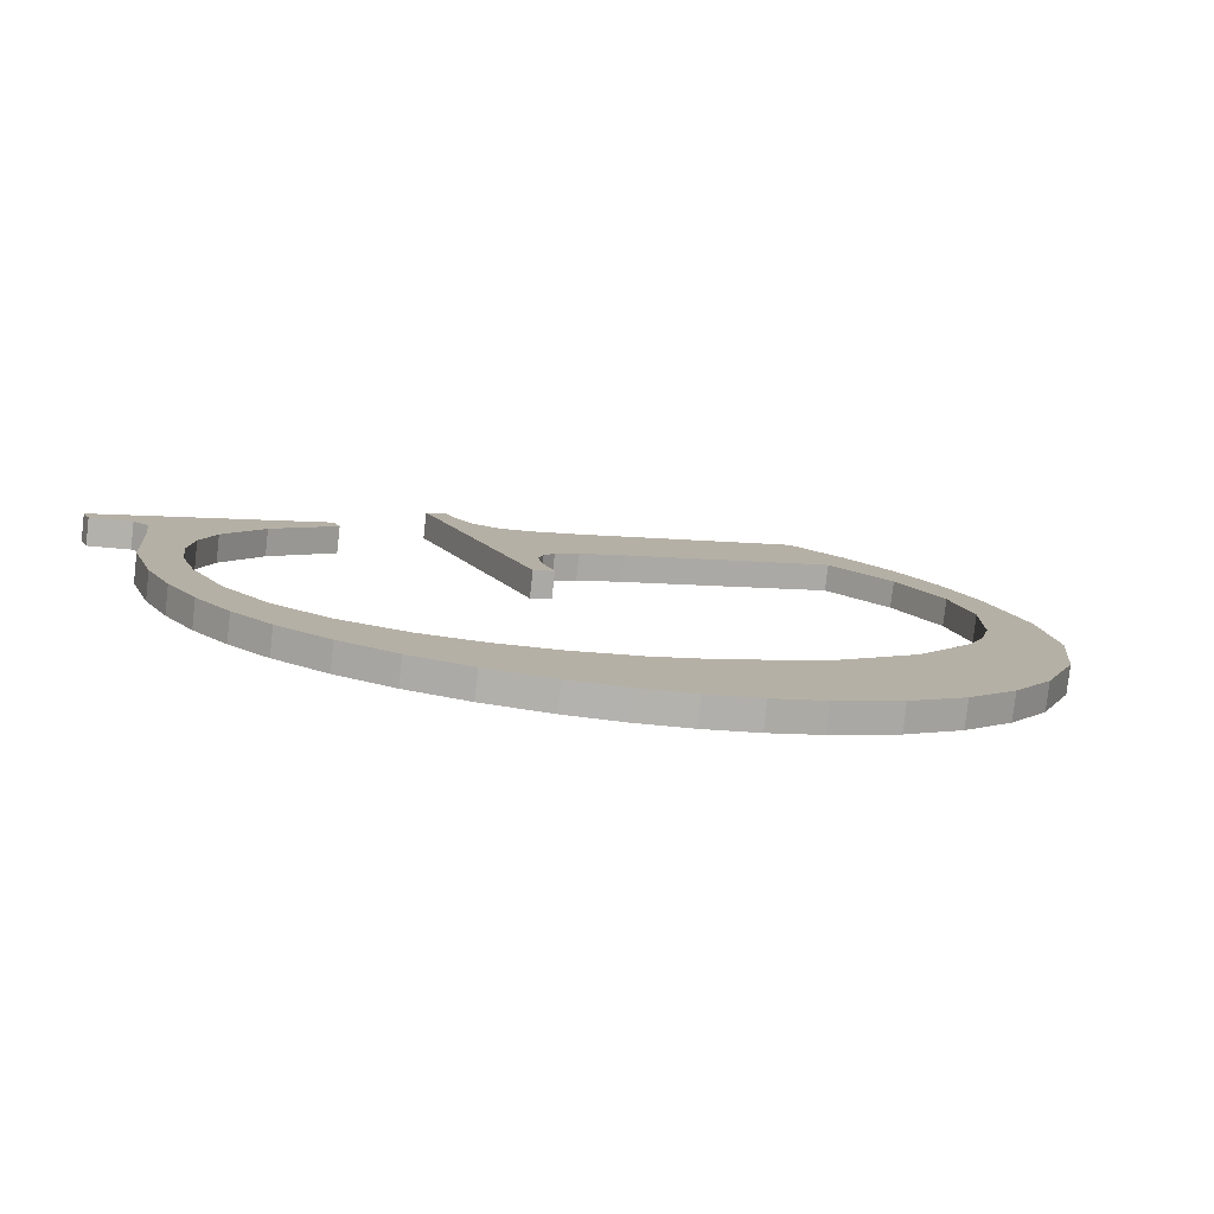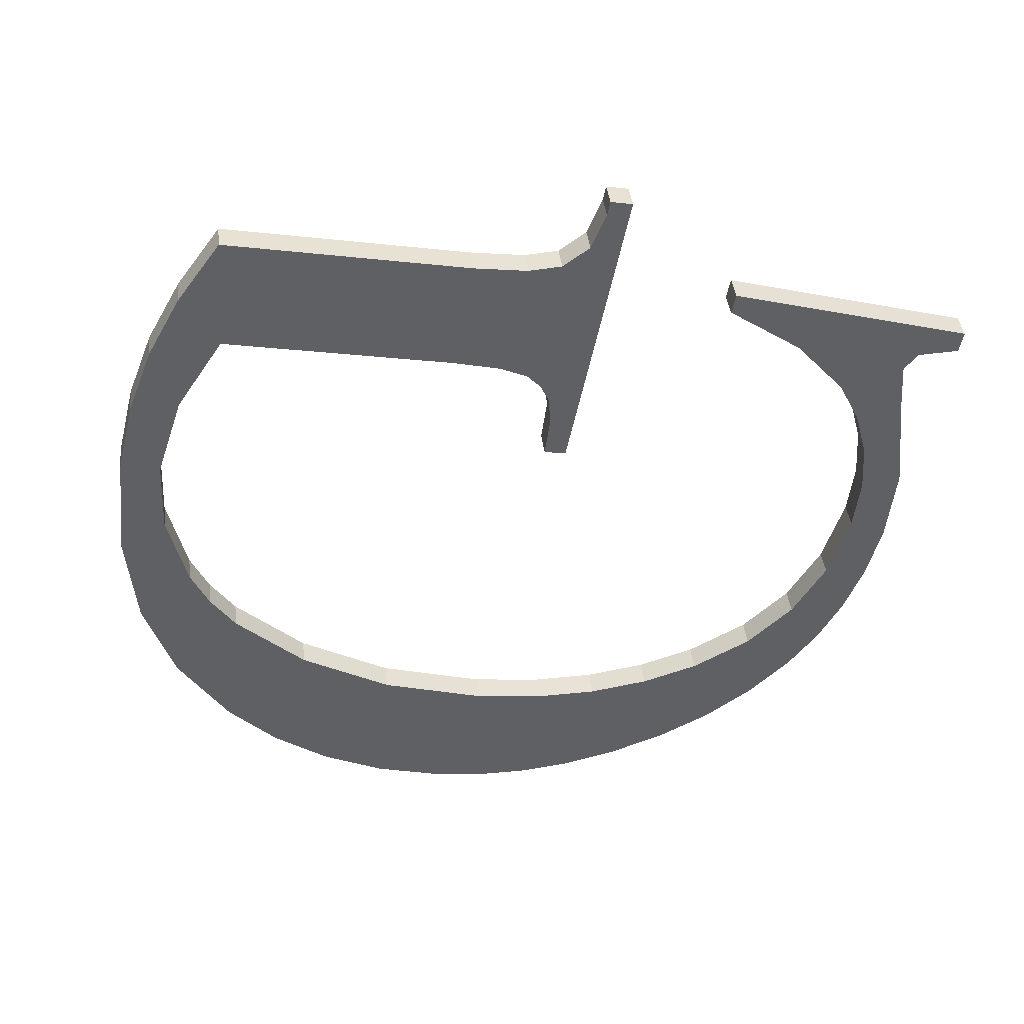
<metadata>
{"format":"obj","ext":"obj","renderer":"f3d","projection":"perspective","resolution":1024,"background":"white","views":[{"elev":13.0,"azim":-112.8,"up":"+Y"},{"elev":-49.8,"azim":78.9,"up":"+Y"}]}
</metadata>
<code>
o instance_77/G/ID1803#ID1803
v -0.2144 0.009892 0.1168
v -0.2141 0.009346 0.1212
v -0.2142 0.00917 0.1226
v -0.2135 0.009998 0.116
v -0.2138 0.00951 0.1199
v -0.2134 0.009661 0.1187
v -0.2125 0.01009 0.1153
v -0.2128 0.009799 0.1176
v -0.2119 0.009936 0.1165
v -0.2115 0.01014 0.1148
v -0.2107 0.01003 0.1157
v -0.2105 0.01019 0.1145
v -0.2094 0.01009 0.1152
v -0.2094 0.01021 0.1143
v -0.2079 0.01011 0.1151
v -0.2082 0.01022 0.1142
v -0.2065 0.0102 0.1144
v -0.2068 0.0101 0.1152
v -0.2058 0.01007 0.1154
v -0.2044 0.01012 0.115
v -0.2049 0.01001 0.1159
v -0.2041 0.009934 0.1165
v -0.2035 0.01009 0.1153
v -0.2032 0.00978 0.1177
v -0.2031 0.01012 0.1151
v -0.2024 0.009566 0.1194
v -0.2029 0.01022 0.1142
v -0.2024 0.01022 0.1142
v -0.202 0.009566 0.1194
v -0.2169 0.00924 0.122
v -0.2169 0.008922 0.1246
v -0.217 0.009105 0.1231
v -0.2167 0.009372 0.121
v -0.2165 0.00875 0.1259
v -0.2164 0.009502 0.1199
v -0.2159 0.008589 0.1272
v -0.2159 0.009628 0.1189
v -0.2152 0.009769 0.1178
v -0.2151 0.008439 0.1284
v -0.2137 0.00827 0.1298
v -0.2139 0.008887 0.1248
v -0.2132 0.00863 0.1269
v -0.212 0.00815 0.1307
v -0.2122 0.008418 0.1286
v -0.2115 0.008337 0.1292
v -0.2101 0.008078 0.1313
v -0.2108 0.008272 0.1298
v -0.2093 0.008186 0.1304
v -0.2078 0.008054 0.1315
v -0.2078 0.008158 0.1307
v -0.2062 0.008065 0.1314
v -0.206 0.008187 0.1304
v -0.2047 0.008098 0.1311
v -0.2043 0.008272 0.1297
v -0.2033 0.008155 0.1307
v -0.2001 0.009231 0.1221
v -0.2065 0.009173 0.1226
v -0.2065 0.009231 0.1221
v -0.2057 0.009167 0.1226
v -0.2051 0.009148 0.1228
v -0.2048 0.009117 0.123
v -0.2045 0.009075 0.1233
v -0.2044 0.009 0.1239
v -0.2012 0.009153 0.1227
v -0.2043 0.008871 0.125
v -0.2017 0.009094 0.1232
v -0.2019 0.00901 0.1239
v -0.2019 0.008871 0.125
v -0.2004 0.009173 0.1226
v -0.2001 0.009173 0.1226
v -0.2019 0.008237 0.13
v -0.2024 0.01022 0.1142
v -0.202 0.01012 0.1195
v -0.202 0.009566 0.1194
v -0.2024 0.01078 0.1143
v -0.202 0.01012 0.1195
v -0.2024 0.009566 0.1194
v -0.202 0.009566 0.1194
v -0.2024 0.01012 0.1195
v -0.2032 0.01034 0.1178
v -0.2024 0.009566 0.1194
v -0.2024 0.01012 0.1195
v -0.2032 0.00978 0.1177
v -0.2041 0.01049 0.1166
v -0.2032 0.00978 0.1177
v -0.2032 0.01034 0.1178
v -0.2041 0.009934 0.1165
v -0.2041 0.01049 0.1166
v -0.2049 0.01001 0.1159
v -0.2041 0.009934 0.1165
v -0.2049 0.01057 0.1159
v -0.2049 0.01057 0.1159
v -0.2058 0.01007 0.1154
v -0.2049 0.01001 0.1159
v -0.2058 0.01063 0.1155
v -0.2058 0.01063 0.1155
v -0.2068 0.0101 0.1152
v -0.2058 0.01007 0.1154
v -0.2068 0.01066 0.1152
v -0.2068 0.01066 0.1152
v -0.2079 0.01011 0.1151
v -0.2068 0.0101 0.1152
v -0.2079 0.01067 0.1151
v -0.2079 0.01067 0.1151
v -0.2094 0.01009 0.1152
v -0.2079 0.01011 0.1151
v -0.2094 0.01065 0.1153
v -0.2094 0.01065 0.1153
v -0.2107 0.01003 0.1157
v -0.2094 0.01009 0.1152
v -0.2107 0.01059 0.1158
v -0.2107 0.01059 0.1158
v -0.2119 0.009936 0.1165
v -0.2107 0.01003 0.1157
v -0.2119 0.01049 0.1165
v -0.2119 0.009936 0.1165
v -0.2128 0.01036 0.1176
v -0.2128 0.009799 0.1176
v -0.2119 0.01049 0.1165
v -0.2128 0.009799 0.1176
v -0.2134 0.01022 0.1187
v -0.2134 0.009661 0.1187
v -0.2128 0.01036 0.1176
v -0.2134 0.009661 0.1187
v -0.2138 0.01007 0.1199
v -0.2138 0.00951 0.1199
v -0.2134 0.01022 0.1187
v -0.2138 0.00951 0.1199
v -0.2141 0.009904 0.1212
v -0.2141 0.009346 0.1212
v -0.2138 0.01007 0.1199
v -0.2141 0.009346 0.1212
v -0.2142 0.009728 0.1227
v -0.2142 0.00917 0.1226
v -0.2141 0.009904 0.1212
v -0.2142 0.00917 0.1226
v -0.2139 0.009445 0.1249
v -0.2139 0.008887 0.1248
v -0.2142 0.009728 0.1227
v -0.2139 0.008887 0.1248
v -0.2132 0.009187 0.127
v -0.2132 0.00863 0.1269
v -0.2139 0.009445 0.1249
v -0.2132 0.00863 0.1269
v -0.2122 0.008976 0.1287
v -0.2122 0.008418 0.1286
v -0.2132 0.009187 0.127
v -0.2122 0.008418 0.1286
v -0.2115 0.008894 0.1293
v -0.2115 0.008337 0.1292
v -0.2122 0.008976 0.1287
v -0.2115 0.008894 0.1293
v -0.2108 0.008272 0.1298
v -0.2115 0.008337 0.1292
v -0.2108 0.008829 0.1298
v -0.2108 0.008829 0.1298
v -0.2093 0.008186 0.1304
v -0.2108 0.008272 0.1298
v -0.2093 0.008744 0.1305
v -0.2093 0.008744 0.1305
v -0.2078 0.008158 0.1307
v -0.2093 0.008186 0.1304
v -0.2078 0.008716 0.1307
v -0.2078 0.008716 0.1307
v -0.206 0.008187 0.1304
v -0.2078 0.008158 0.1307
v -0.206 0.008745 0.1305
v -0.206 0.008745 0.1305
v -0.2043 0.008272 0.1297
v -0.206 0.008187 0.1304
v -0.2043 0.00883 0.1298
v -0.2043 0.009429 0.125
v -0.2043 0.008272 0.1297
v -0.2043 0.00883 0.1298
v -0.2043 0.008871 0.125
v -0.2044 0.009558 0.124
v -0.2043 0.008871 0.125
v -0.2043 0.009429 0.125
v -0.2044 0.009 0.1239
v -0.2045 0.009633 0.1234
v -0.2044 0.009 0.1239
v -0.2044 0.009558 0.124
v -0.2045 0.009075 0.1233
v -0.2048 0.009675 0.1231
v -0.2045 0.009075 0.1233
v -0.2045 0.009633 0.1234
v -0.2048 0.009117 0.123
v -0.2048 0.009675 0.1231
v -0.2051 0.009148 0.1228
v -0.2048 0.009117 0.123
v -0.2051 0.009706 0.1228
v -0.2051 0.009706 0.1228
v -0.2057 0.009167 0.1226
v -0.2051 0.009148 0.1228
v -0.2057 0.009725 0.1227
v -0.2057 0.009725 0.1227
v -0.2065 0.009173 0.1226
v -0.2057 0.009167 0.1226
v -0.2065 0.009731 0.1226
v -0.2065 0.009789 0.1222
v -0.2065 0.009173 0.1226
v -0.2065 0.009731 0.1226
v -0.2065 0.009231 0.1221
v -0.2065 0.009789 0.1222
v -0.2001 0.009231 0.1221
v -0.2065 0.009231 0.1221
v -0.2001 0.009789 0.1222
v -0.2001 0.009231 0.1221
v -0.2001 0.009731 0.1226
v -0.2001 0.009173 0.1226
v -0.2001 0.009789 0.1222
v -0.2001 0.009731 0.1226
v -0.2004 0.009173 0.1226
v -0.2001 0.009173 0.1226
v -0.2004 0.009731 0.1226
v -0.2004 0.009731 0.1226
v -0.2012 0.009153 0.1227
v -0.2004 0.009173 0.1226
v -0.2012 0.009711 0.1228
v -0.2012 0.009711 0.1228
v -0.2017 0.009094 0.1232
v -0.2012 0.009153 0.1227
v -0.2017 0.009652 0.1233
v -0.2017 0.009094 0.1232
v -0.2019 0.009568 0.1239
v -0.2019 0.00901 0.1239
v -0.2017 0.009652 0.1233
v -0.2019 0.00901 0.1239
v -0.2019 0.009429 0.125
v -0.2019 0.008871 0.125
v -0.2019 0.009568 0.1239
v -0.2019 0.008871 0.125
v -0.2019 0.008795 0.1301
v -0.2019 0.008237 0.13
v -0.2019 0.009429 0.125
v -0.2019 0.008795 0.1301
v -0.2033 0.008155 0.1307
v -0.2019 0.008237 0.13
v -0.2033 0.008713 0.1307
v -0.2033 0.008713 0.1307
v -0.2047 0.008098 0.1311
v -0.2033 0.008155 0.1307
v -0.2047 0.008656 0.1312
v -0.2047 0.008656 0.1312
v -0.2062 0.008065 0.1314
v -0.2047 0.008098 0.1311
v -0.2062 0.008623 0.1315
v -0.2062 0.008623 0.1315
v -0.2078 0.008054 0.1315
v -0.2062 0.008065 0.1314
v -0.2078 0.008612 0.1316
v -0.2078 0.008612 0.1316
v -0.2101 0.008078 0.1313
v -0.2078 0.008054 0.1315
v -0.2101 0.008636 0.1314
v -0.2101 0.008636 0.1314
v -0.212 0.00815 0.1307
v -0.2101 0.008078 0.1313
v -0.212 0.008708 0.1308
v -0.212 0.008708 0.1308
v -0.2137 0.00827 0.1298
v -0.212 0.00815 0.1307
v -0.2137 0.008828 0.1298
v -0.2137 0.008828 0.1298
v -0.2151 0.008439 0.1284
v -0.2137 0.00827 0.1298
v -0.2151 0.008997 0.1285
v -0.2159 0.009146 0.1273
v -0.2151 0.008439 0.1284
v -0.2151 0.008997 0.1285
v -0.2159 0.008589 0.1272
v -0.2165 0.009307 0.126
v -0.2159 0.008589 0.1272
v -0.2159 0.009146 0.1273
v -0.2165 0.00875 0.1259
v -0.2169 0.009479 0.1246
v -0.2165 0.00875 0.1259
v -0.2165 0.009307 0.126
v -0.2169 0.008922 0.1246
v -0.217 0.009662 0.1232
v -0.2169 0.008922 0.1246
v -0.2169 0.009479 0.1246
v -0.217 0.009105 0.1231
v -0.2169 0.009798 0.1221
v -0.217 0.009105 0.1231
v -0.217 0.009662 0.1232
v -0.2169 0.00924 0.122
v -0.2167 0.00993 0.121
v -0.2169 0.00924 0.122
v -0.2169 0.009798 0.1221
v -0.2167 0.009372 0.121
v -0.2164 0.01006 0.12
v -0.2167 0.009372 0.121
v -0.2167 0.00993 0.121
v -0.2164 0.009502 0.1199
v -0.2159 0.01019 0.119
v -0.2164 0.009502 0.1199
v -0.2164 0.01006 0.12
v -0.2159 0.009628 0.1189
v -0.2152 0.01033 0.1179
v -0.2159 0.009628 0.1189
v -0.2159 0.01019 0.119
v -0.2152 0.009769 0.1178
v -0.2144 0.01045 0.1169
v -0.2152 0.009769 0.1178
v -0.2152 0.01033 0.1179
v -0.2144 0.009892 0.1168
v -0.2144 0.01045 0.1169
v -0.2135 0.009998 0.116
v -0.2144 0.009892 0.1168
v -0.2135 0.01056 0.1161
v -0.2135 0.01056 0.1161
v -0.2125 0.01009 0.1153
v -0.2135 0.009998 0.116
v -0.2125 0.01064 0.1153
v -0.2125 0.01064 0.1153
v -0.2115 0.01014 0.1148
v -0.2125 0.01009 0.1153
v -0.2115 0.0107 0.1149
v -0.2115 0.0107 0.1149
v -0.2105 0.01019 0.1145
v -0.2115 0.01014 0.1148
v -0.2105 0.01074 0.1146
v -0.2105 0.01074 0.1146
v -0.2094 0.01021 0.1143
v -0.2105 0.01019 0.1145
v -0.2094 0.01077 0.1144
v -0.2094 0.01077 0.1144
v -0.2082 0.01022 0.1142
v -0.2094 0.01021 0.1143
v -0.2082 0.01078 0.1143
v -0.2082 0.01078 0.1143
v -0.2065 0.0102 0.1144
v -0.2082 0.01022 0.1142
v -0.2065 0.01076 0.1144
v -0.2065 0.01076 0.1144
v -0.2044 0.01012 0.115
v -0.2065 0.0102 0.1144
v -0.2044 0.01068 0.1151
v -0.2044 0.01068 0.1151
v -0.2035 0.01009 0.1153
v -0.2044 0.01012 0.115
v -0.2035 0.01065 0.1153
v -0.2035 0.01065 0.1153
v -0.2031 0.01012 0.1151
v -0.2035 0.01009 0.1153
v -0.2031 0.01067 0.1151
v -0.2029 0.01078 0.1143
v -0.2031 0.01012 0.1151
v -0.2031 0.01067 0.1151
v -0.2029 0.01022 0.1142
v -0.2029 0.01078 0.1143
v -0.2024 0.01022 0.1142
v -0.2029 0.01022 0.1142
v -0.2024 0.01078 0.1143
v -0.2169 0.009479 0.1246
v -0.2169 0.009798 0.1221
v -0.217 0.009662 0.1232
v -0.2167 0.00993 0.121
v -0.2165 0.009307 0.126
v -0.2164 0.01006 0.12
v -0.2159 0.009146 0.1273
v -0.2159 0.01019 0.119
v -0.2152 0.01033 0.1179
v -0.2151 0.008997 0.1285
v -0.2144 0.01045 0.1169
v -0.2142 0.009728 0.1227
v -0.2137 0.008828 0.1298
v -0.2139 0.009445 0.1249
v -0.2132 0.009187 0.127
v -0.212 0.008708 0.1308
v -0.2122 0.008976 0.1287
v -0.2115 0.008894 0.1293
v -0.2101 0.008636 0.1314
v -0.2108 0.008829 0.1298
v -0.2093 0.008744 0.1305
v -0.2078 0.008612 0.1316
v -0.2078 0.008716 0.1307
v -0.2062 0.008623 0.1315
v -0.206 0.008745 0.1305
v -0.2047 0.008656 0.1312
v -0.2043 0.00883 0.1298
v -0.2033 0.008713 0.1307
v -0.2043 0.009429 0.125
v -0.2057 0.009725 0.1227
v -0.2065 0.009789 0.1222
v -0.2065 0.009731 0.1226
v -0.2001 0.009789 0.1222
v -0.2051 0.009706 0.1228
v -0.2048 0.009675 0.1231
v -0.2045 0.009633 0.1234
v -0.2044 0.009558 0.124
v -0.2012 0.009711 0.1228
v -0.2017 0.009652 0.1233
v -0.2019 0.009568 0.1239
v -0.2019 0.009429 0.125
v -0.2019 0.008795 0.1301
v -0.2004 0.009731 0.1226
v -0.2001 0.009731 0.1226
v -0.2141 0.009904 0.1212
v -0.2135 0.01056 0.1161
v -0.2138 0.01007 0.1199
v -0.2134 0.01022 0.1187
v -0.2125 0.01064 0.1153
v -0.2128 0.01036 0.1176
v -0.2119 0.01049 0.1165
v -0.2115 0.0107 0.1149
v -0.2107 0.01059 0.1158
v -0.2105 0.01074 0.1146
v -0.2094 0.01065 0.1153
v -0.2094 0.01077 0.1144
v -0.2079 0.01067 0.1151
v -0.2082 0.01078 0.1143
v -0.2065 0.01076 0.1144
v -0.2068 0.01066 0.1152
v -0.2058 0.01063 0.1155
v -0.2044 0.01068 0.1151
v -0.2049 0.01057 0.1159
v -0.2041 0.01049 0.1166
v -0.2035 0.01065 0.1153
v -0.2032 0.01034 0.1178
v -0.2031 0.01067 0.1151
v -0.2024 0.01012 0.1195
v -0.2029 0.01078 0.1143
v -0.2024 0.01078 0.1143
v -0.202 0.01012 0.1195
f 1 2 3
f 3 2 1
f 2 1 4
f 4 1 2
f 2 4 5
f 5 4 2
f 5 4 6
f 6 4 5
f 6 4 7
f 7 4 6
f 6 7 8
f 8 7 6
f 8 7 9
f 9 7 8
f 9 7 10
f 10 7 9
f 9 10 11
f 11 10 9
f 11 10 12
f 12 10 11
f 11 12 13
f 13 12 11
f 13 12 14
f 14 12 13
f 13 14 15
f 15 14 13
f 15 14 16
f 16 14 15
f 15 16 17
f 17 16 15
f 15 17 18
f 18 17 15
f 18 17 19
f 19 17 18
f 19 17 20
f 20 17 19
f 19 20 21
f 21 20 19
f 21 20 22
f 22 20 21
f 22 20 23
f 23 20 22
f 22 23 24
f 24 23 22
f 24 23 25
f 25 23 24
f 24 25 26
f 26 25 24
f 26 25 27
f 27 25 26
f 26 27 28
f 28 27 26
f 26 28 29
f 29 28 26
f 30 31 32
f 32 31 30
f 31 30 33
f 33 30 31
f 31 33 34
f 34 33 31
f 34 33 35
f 35 33 34
f 34 35 36
f 36 35 34
f 36 35 37
f 37 35 36
f 36 37 38
f 38 37 36
f 36 38 39
f 39 38 36
f 39 38 1
f 1 38 39
f 39 1 3
f 3 1 39
f 39 3 40
f 40 3 39
f 40 3 41
f 41 3 40
f 40 41 42
f 42 41 40
f 40 42 43
f 43 42 40
f 43 42 44
f 44 42 43
f 43 44 45
f 45 44 43
f 43 45 46
f 46 45 43
f 46 45 47
f 47 45 46
f 46 47 48
f 48 47 46
f 46 48 49
f 49 48 46
f 49 48 50
f 50 48 49
f 49 50 51
f 51 50 49
f 51 50 52
f 52 50 51
f 51 52 53
f 53 52 51
f 53 52 54
f 54 52 53
f 53 54 55
f 55 54 53
f 56 57 58
f 58 57 56
f 57 56 59
f 59 56 57
f 59 56 60
f 60 56 59
f 60 56 61
f 61 56 60
f 61 56 62
f 62 56 61
f 62 56 63
f 63 56 62
f 63 56 64
f 64 56 63
f 63 64 65
f 65 64 63
f 65 64 66
f 66 64 65
f 65 66 54
f 54 66 65
f 54 66 67
f 67 66 54
f 54 67 55
f 55 67 54
f 55 67 68
f 68 67 55
f 64 56 69
f 69 56 64
f 69 56 70
f 70 56 69
f 71 55 68
f 68 55 71
f 72 73 74
f 74 73 72
f 73 72 75
f 75 72 73
f 76 77 78
f 78 77 76
f 77 76 79
f 79 76 77
f 80 81 82
f 82 81 80
f 81 80 83
f 83 80 81
f 84 85 86
f 86 85 84
f 85 84 87
f 87 84 85
f 88 89 90
f 90 89 88
f 89 88 91
f 91 88 89
f 92 93 94
f 94 93 92
f 93 92 95
f 95 92 93
f 96 97 98
f 98 97 96
f 97 96 99
f 99 96 97
f 100 101 102
f 102 101 100
f 101 100 103
f 103 100 101
f 104 105 106
f 106 105 104
f 105 104 107
f 107 104 105
f 108 109 110
f 110 109 108
f 109 108 111
f 111 108 109
f 112 113 114
f 114 113 112
f 113 112 115
f 115 112 113
f 116 117 118
f 118 117 116
f 117 116 119
f 119 116 117
f 120 121 122
f 122 121 120
f 121 120 123
f 123 120 121
f 124 125 126
f 126 125 124
f 125 124 127
f 127 124 125
f 128 129 130
f 130 129 128
f 129 128 131
f 131 128 129
f 132 133 134
f 134 133 132
f 133 132 135
f 135 132 133
f 136 137 138
f 138 137 136
f 137 136 139
f 139 136 137
f 140 141 142
f 142 141 140
f 141 140 143
f 143 140 141
f 144 145 146
f 146 145 144
f 145 144 147
f 147 144 145
f 148 149 150
f 150 149 148
f 149 148 151
f 151 148 149
f 152 153 154
f 154 153 152
f 153 152 155
f 155 152 153
f 156 157 158
f 158 157 156
f 157 156 159
f 159 156 157
f 160 161 162
f 162 161 160
f 161 160 163
f 163 160 161
f 164 165 166
f 166 165 164
f 165 164 167
f 167 164 165
f 168 169 170
f 170 169 168
f 169 168 171
f 171 168 169
f 172 173 174
f 174 173 172
f 173 172 175
f 175 172 173
f 176 177 178
f 178 177 176
f 177 176 179
f 179 176 177
f 180 181 182
f 182 181 180
f 181 180 183
f 183 180 181
f 184 185 186
f 186 185 184
f 185 184 187
f 187 184 185
f 188 189 190
f 190 189 188
f 189 188 191
f 191 188 189
f 192 193 194
f 194 193 192
f 193 192 195
f 195 192 193
f 196 197 198
f 198 197 196
f 197 196 199
f 199 196 197
f 200 201 202
f 202 201 200
f 201 200 203
f 203 200 201
f 204 205 206
f 206 205 204
f 205 204 207
f 207 204 205
f 208 209 210
f 210 209 208
f 209 208 211
f 211 208 209
f 212 213 214
f 214 213 212
f 213 212 215
f 215 212 213
f 216 217 218
f 218 217 216
f 217 216 219
f 219 216 217
f 220 221 222
f 222 221 220
f 221 220 223
f 223 220 221
f 224 225 226
f 226 225 224
f 225 224 227
f 227 224 225
f 228 229 230
f 230 229 228
f 229 228 231
f 231 228 229
f 232 233 234
f 234 233 232
f 233 232 235
f 235 232 233
f 236 237 238
f 238 237 236
f 237 236 239
f 239 236 237
f 240 241 242
f 242 241 240
f 241 240 243
f 243 240 241
f 244 245 246
f 246 245 244
f 245 244 247
f 247 244 245
f 248 249 250
f 250 249 248
f 249 248 251
f 251 248 249
f 252 253 254
f 254 253 252
f 253 252 255
f 255 252 253
f 256 257 258
f 258 257 256
f 257 256 259
f 259 256 257
f 260 261 262
f 262 261 260
f 261 260 263
f 263 260 261
f 264 265 266
f 266 265 264
f 265 264 267
f 267 264 265
f 268 269 270
f 270 269 268
f 269 268 271
f 271 268 269
f 272 273 274
f 274 273 272
f 273 272 275
f 275 272 273
f 276 277 278
f 278 277 276
f 277 276 279
f 279 276 277
f 280 281 282
f 282 281 280
f 281 280 283
f 283 280 281
f 284 285 286
f 286 285 284
f 285 284 287
f 287 284 285
f 288 289 290
f 290 289 288
f 289 288 291
f 291 288 289
f 292 293 294
f 294 293 292
f 293 292 295
f 295 292 293
f 296 297 298
f 298 297 296
f 297 296 299
f 299 296 297
f 300 301 302
f 302 301 300
f 301 300 303
f 303 300 301
f 304 305 306
f 306 305 304
f 305 304 307
f 307 304 305
f 308 309 310
f 310 309 308
f 309 308 311
f 311 308 309
f 312 313 314
f 314 313 312
f 313 312 315
f 315 312 313
f 316 317 318
f 318 317 316
f 317 316 319
f 319 316 317
f 320 321 322
f 322 321 320
f 321 320 323
f 323 320 321
f 324 325 326
f 326 325 324
f 325 324 327
f 327 324 325
f 328 329 330
f 330 329 328
f 329 328 331
f 331 328 329
f 332 333 334
f 334 333 332
f 333 332 335
f 335 332 333
f 336 337 338
f 338 337 336
f 337 336 339
f 339 336 337
f 340 341 342
f 342 341 340
f 341 340 343
f 343 340 341
f 344 345 346
f 346 345 344
f 345 344 347
f 347 344 345
f 348 349 350
f 350 349 348
f 349 348 351
f 351 348 349
f 352 353 354
f 354 353 352
f 353 352 355
f 355 352 353
f 356 357 358
f 358 357 356
f 357 356 359
f 359 356 357
f 359 356 360
f 360 356 359
f 359 360 361
f 361 360 359
f 361 360 362
f 362 360 361
f 361 362 363
f 363 362 361
f 363 362 364
f 364 362 363
f 364 362 365
f 365 362 364
f 364 365 366
f 366 365 364
f 366 365 367
f 367 365 366
f 367 365 368
f 368 365 367
f 367 368 369
f 369 368 367
f 369 368 370
f 370 368 369
f 370 368 371
f 371 368 370
f 370 371 372
f 372 371 370
f 372 371 373
f 373 371 372
f 373 371 374
f 374 371 373
f 373 374 375
f 375 374 373
f 375 374 376
f 376 374 375
f 376 374 377
f 377 374 376
f 376 377 378
f 378 377 376
f 378 377 379
f 379 377 378
f 378 379 380
f 380 379 378
f 380 379 381
f 381 379 380
f 380 381 382
f 382 381 380
f 382 381 383
f 383 381 382
f 382 383 384
f 384 383 382
f 385 386 387
f 387 386 385
f 386 385 388
f 388 385 386
f 388 385 389
f 389 385 388
f 388 389 390
f 390 389 388
f 388 390 391
f 391 390 388
f 388 391 392
f 392 391 388
f 388 392 393
f 393 392 388
f 393 392 384
f 384 392 393
f 393 384 394
f 394 384 393
f 394 384 395
f 395 384 394
f 395 384 383
f 383 384 395
f 395 383 396
f 396 383 395
f 396 383 397
f 397 383 396
f 388 393 398
f 398 393 388
f 388 398 399
f 399 398 388
f 366 400 401
f 401 400 366
f 400 366 367
f 367 366 400
f 401 400 402
f 402 400 401
f 401 402 403
f 403 402 401
f 401 403 404
f 404 403 401
f 404 403 405
f 405 403 404
f 404 405 406
f 406 405 404
f 404 406 407
f 407 406 404
f 407 406 408
f 408 406 407
f 407 408 409
f 409 408 407
f 409 408 410
f 410 408 409
f 409 410 411
f 411 410 409
f 411 410 412
f 412 410 411
f 411 412 413
f 413 412 411
f 413 412 414
f 414 412 413
f 414 412 415
f 415 412 414
f 414 415 416
f 416 415 414
f 414 416 417
f 417 416 414
f 417 416 418
f 418 416 417
f 417 418 419
f 419 418 417
f 417 419 420
f 420 419 417
f 420 419 421
f 421 419 420
f 420 421 422
f 422 421 420
f 422 421 423
f 423 421 422
f 422 423 424
f 424 423 422
f 424 423 425
f 425 423 424
f 425 423 426
f 426 423 425

</code>
